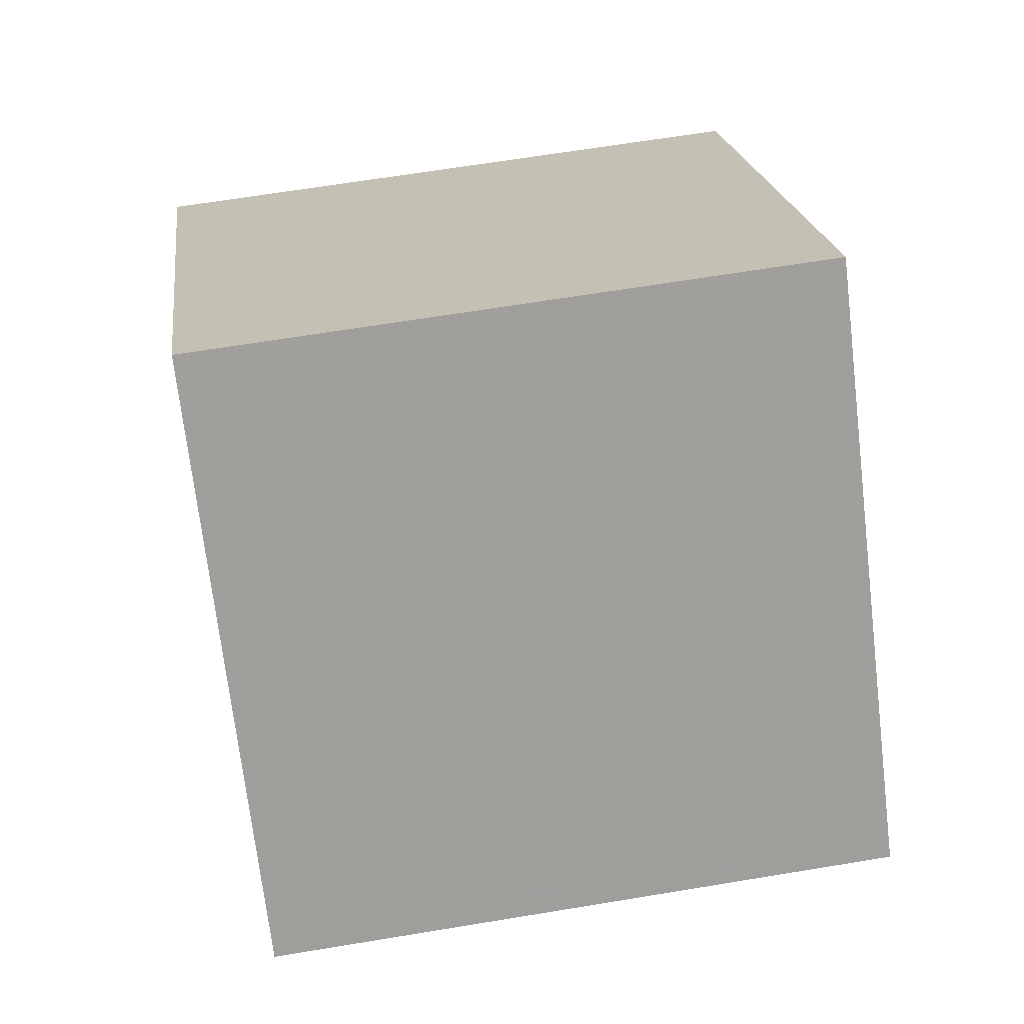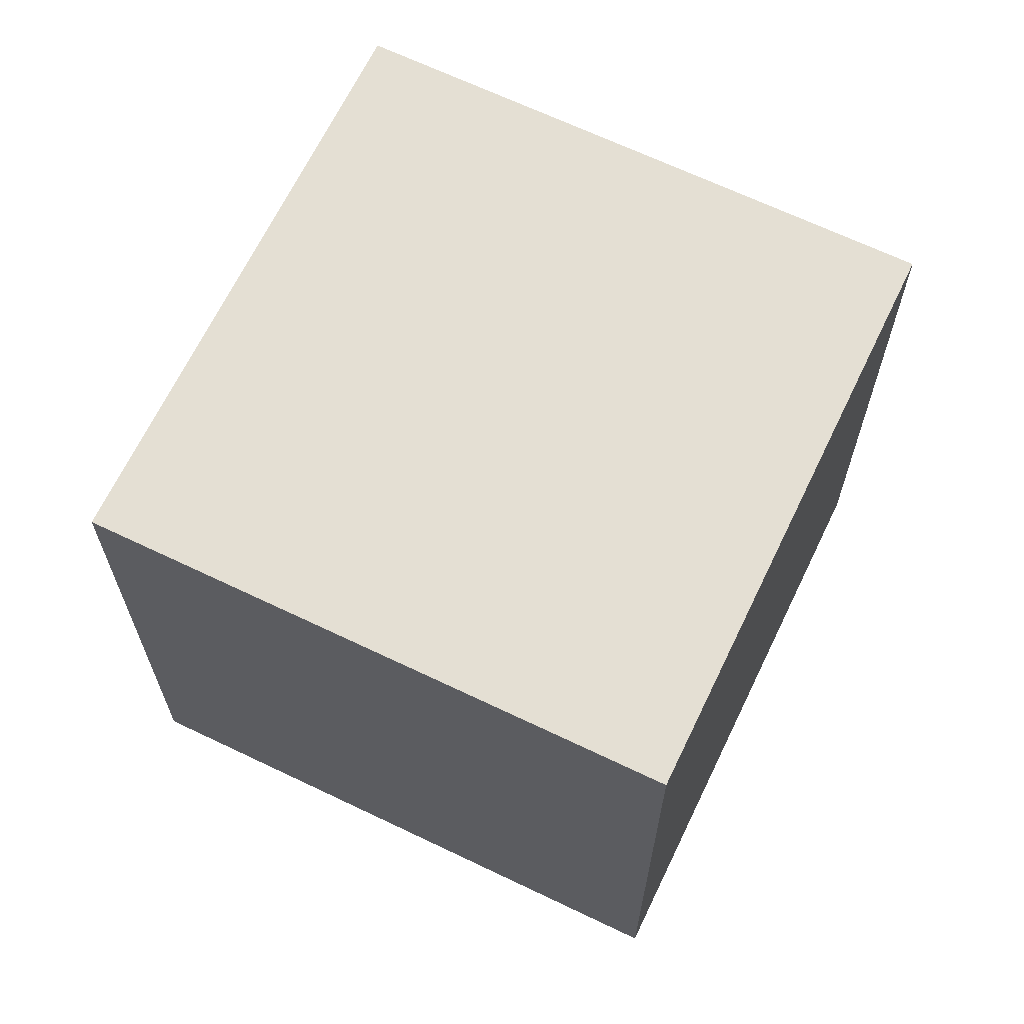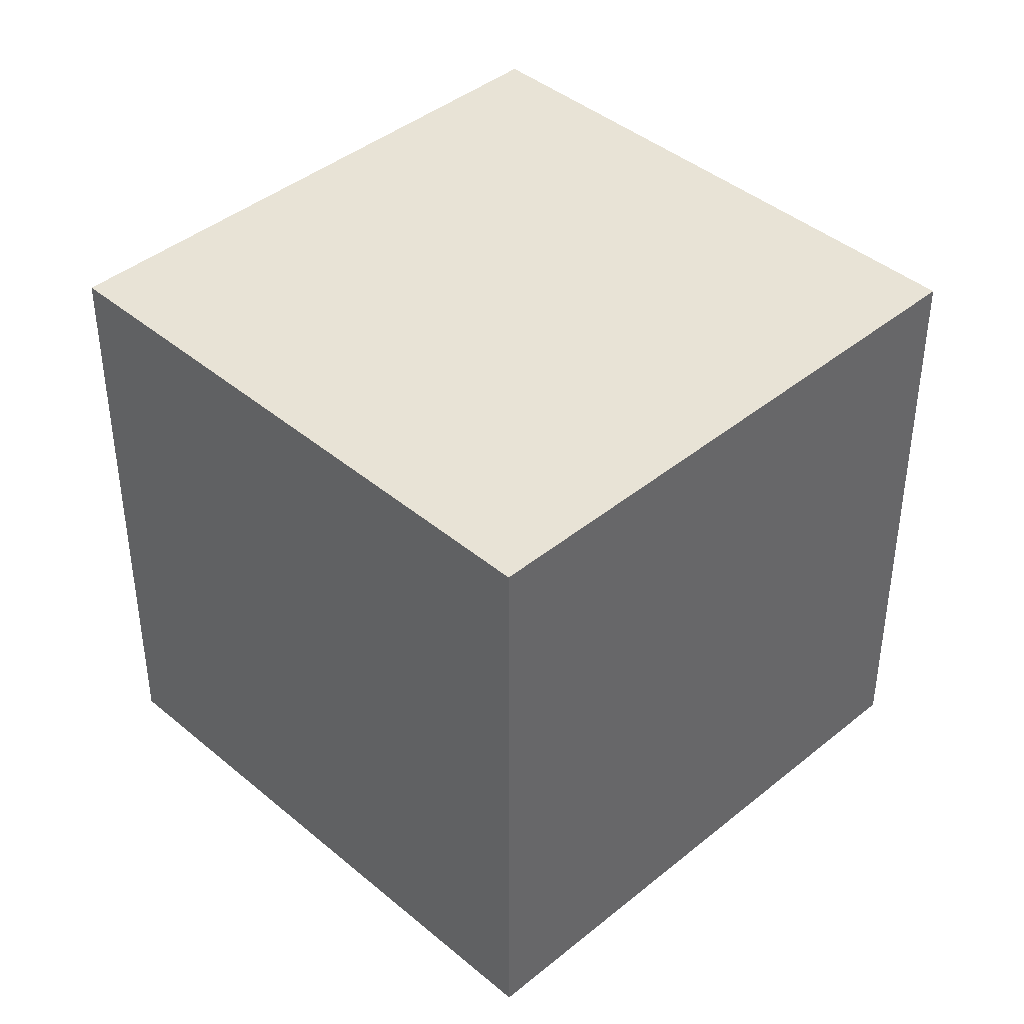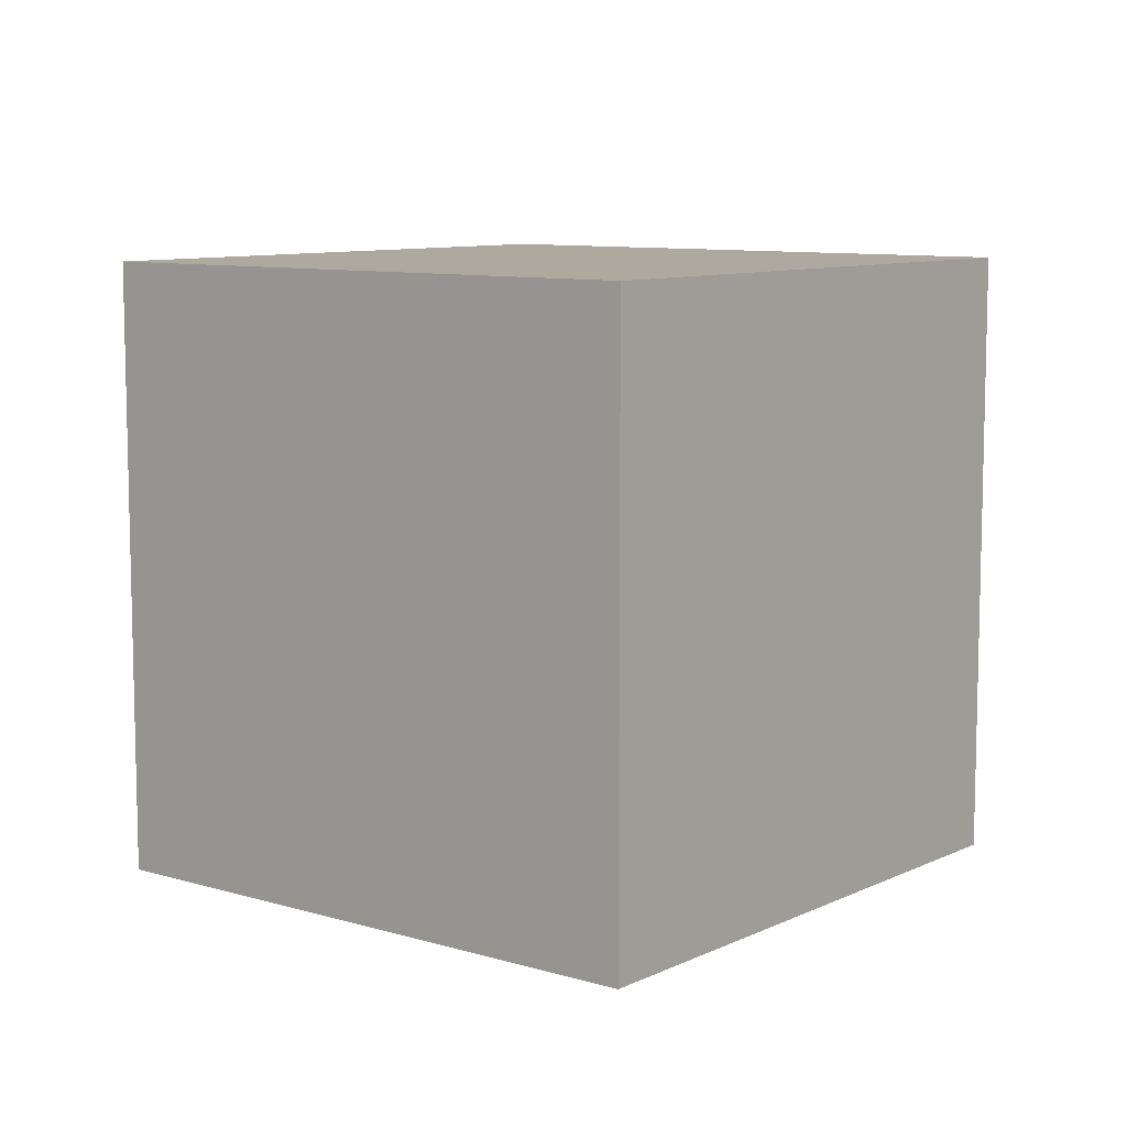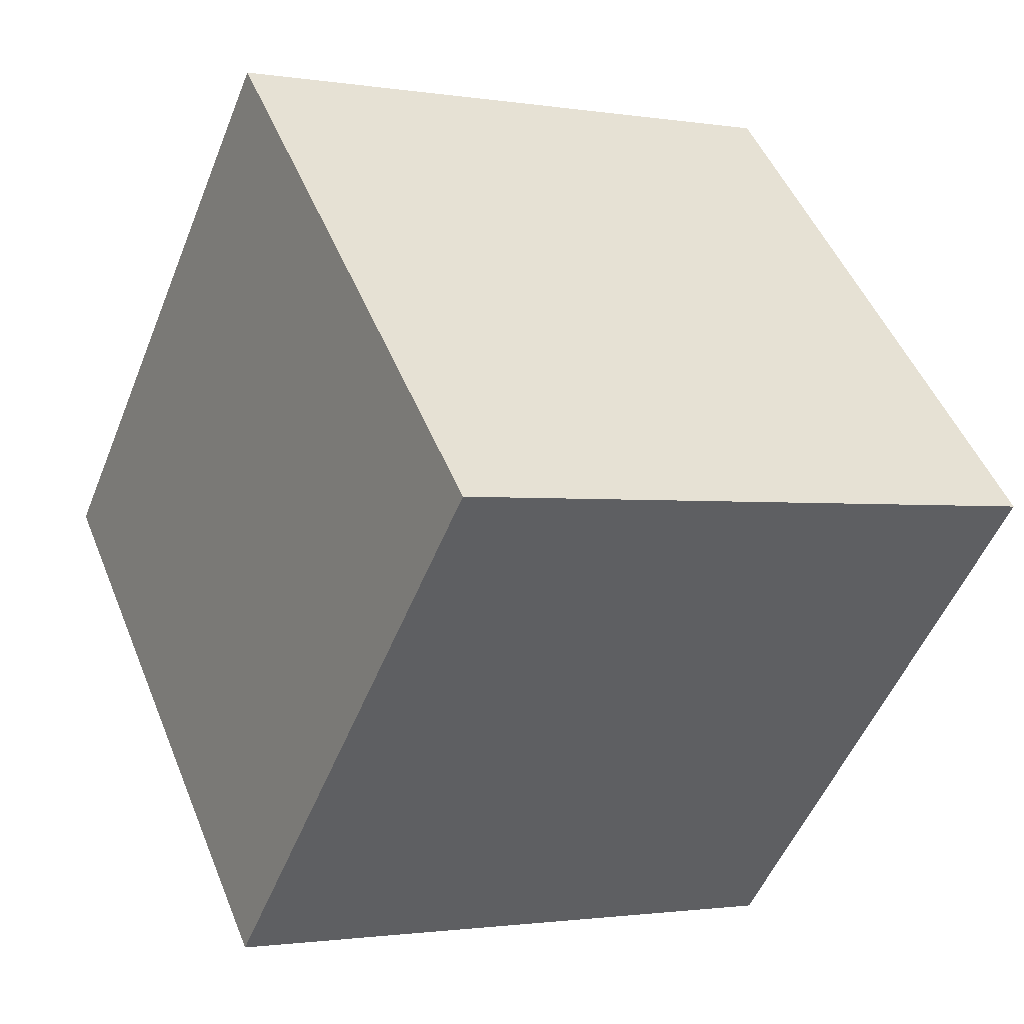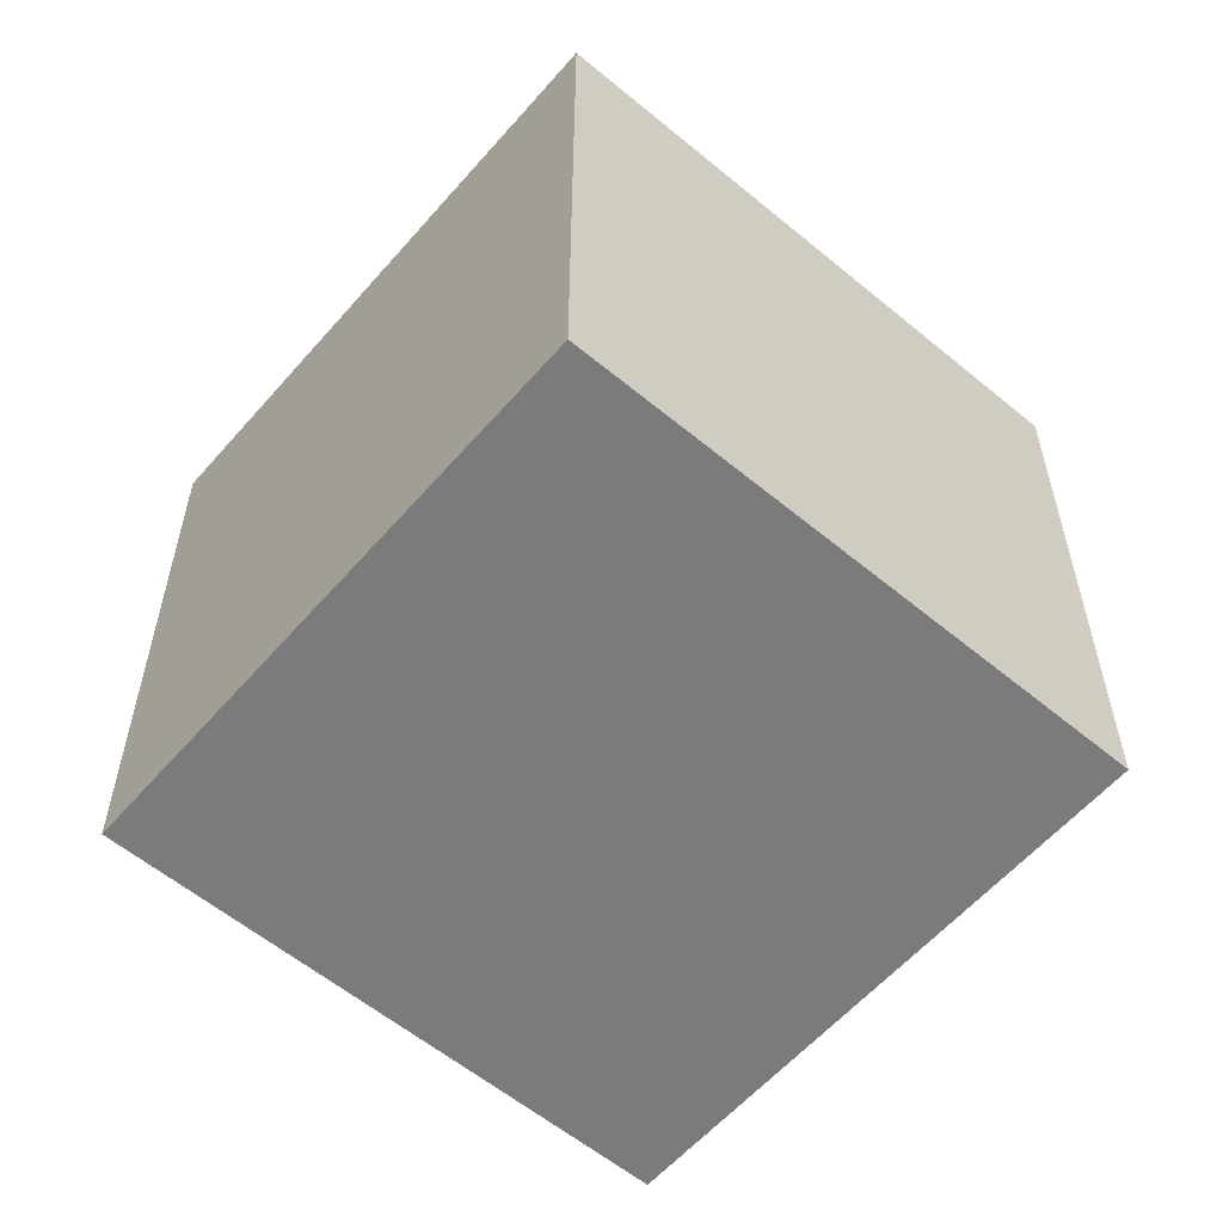
<metadata>
{"format":"obj","ext":"obj","renderer":"f3d","projection":"perspective","resolution":1024,"background":"white","views":[{"elev":64.7,"azim":80.5,"up":"+Y"},{"elev":66.6,"azim":-19.3,"up":"+Z"},{"elev":41.6,"azim":90.4,"up":"+Z"},{"elev":9.0,"azim":83.7,"up":"+Z"},{"elev":-1.4,"azim":59.2,"up":"+Y"},{"elev":-58.4,"azim":-85.6,"up":"+Z"}]}
</metadata>
<code>
v  0 -1.414 1
v  0.7071 -0.7071 1
v  0 0 1
v  -0.7071 -0.7071 1
v  1.414 0 1
v  0.7071 0.7071 1
v  0 1.414 1
v  -0.7071 0.7071 1
v  -1.414 0 1
v  -0.7071 0.7071 0
v  -1.414 0 0
v  0 1.414 0
v  0 1.414 -1
v  -0.7071 0.7071 -1
v  -1.414 0 -1
v  0 0 -1
v  -0.7071 -0.7071 -1
v  0.7071 0.7071 -1
v  1.414 0 -1
v  0.7071 -0.7071 -1
v  0 -1.414 -1
v  0.7071 -0.7071 0
v  0 -1.414 0
v  1.414 0 0
v  0.7071 0.7071 0
v  -0.7071 -0.7071 0
f 1 2 3 4
f 2 5 6 3
f 3 6 7 8
f 4 3 8 9
f 9 8 10 11
f 8 7 12 10
f 10 12 13 14
f 11 10 14 15
f 15 14 16 17
f 14 13 18 16
f 16 18 19 20
f 17 16 20 21
f 21 20 22 23
f 20 19 24 22
f 22 24 5 2
f 23 22 2 1
f 5 24 25 6
f 24 19 18 25
f 25 18 13 12
f 6 25 12 7
f 21 23 26 17
f 23 1 4 26
f 26 4 9 11
f 17 26 11 15

</code>
